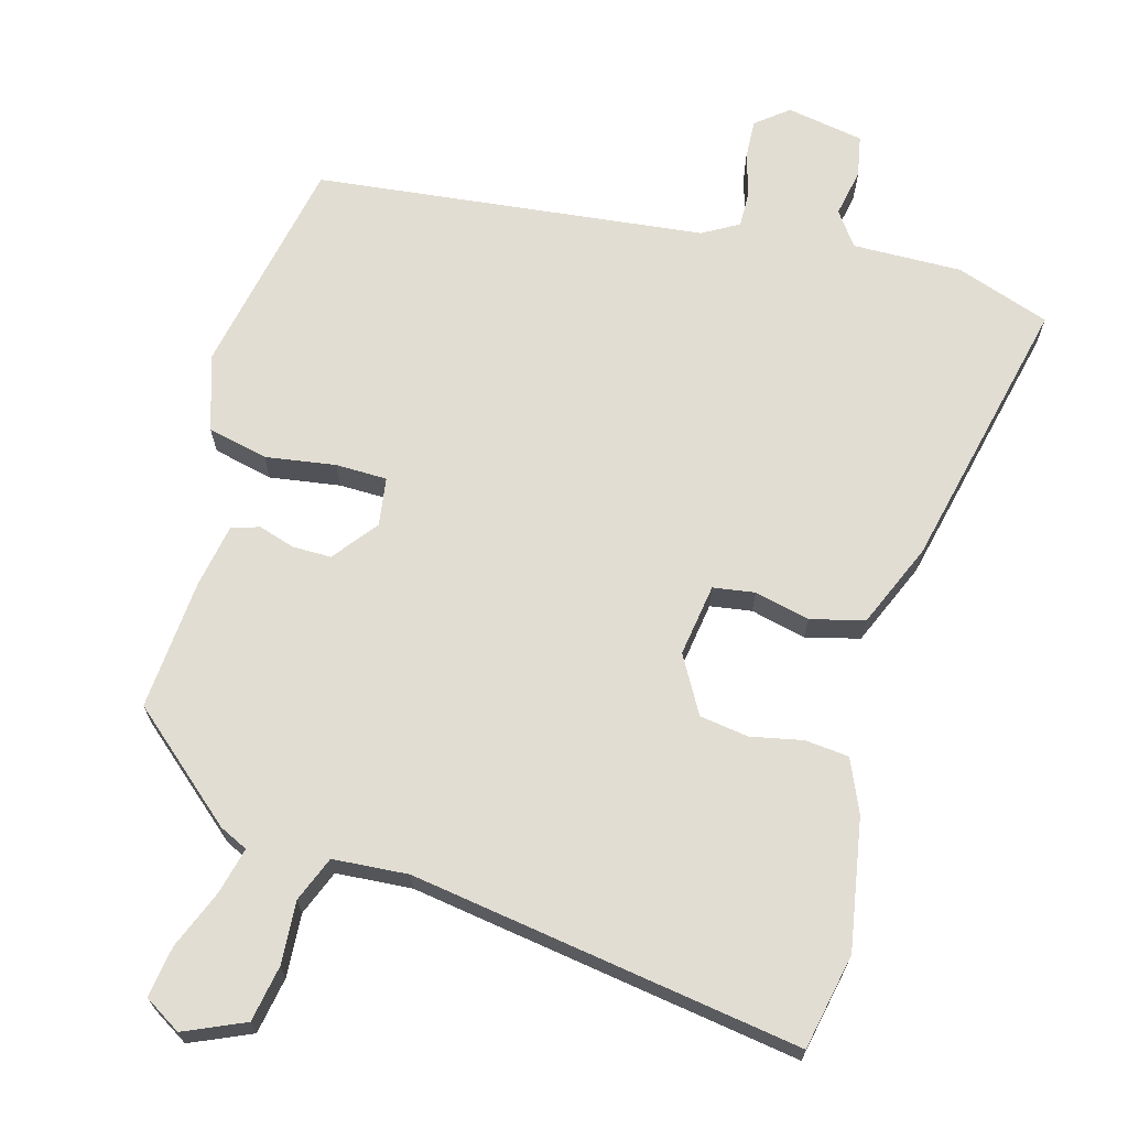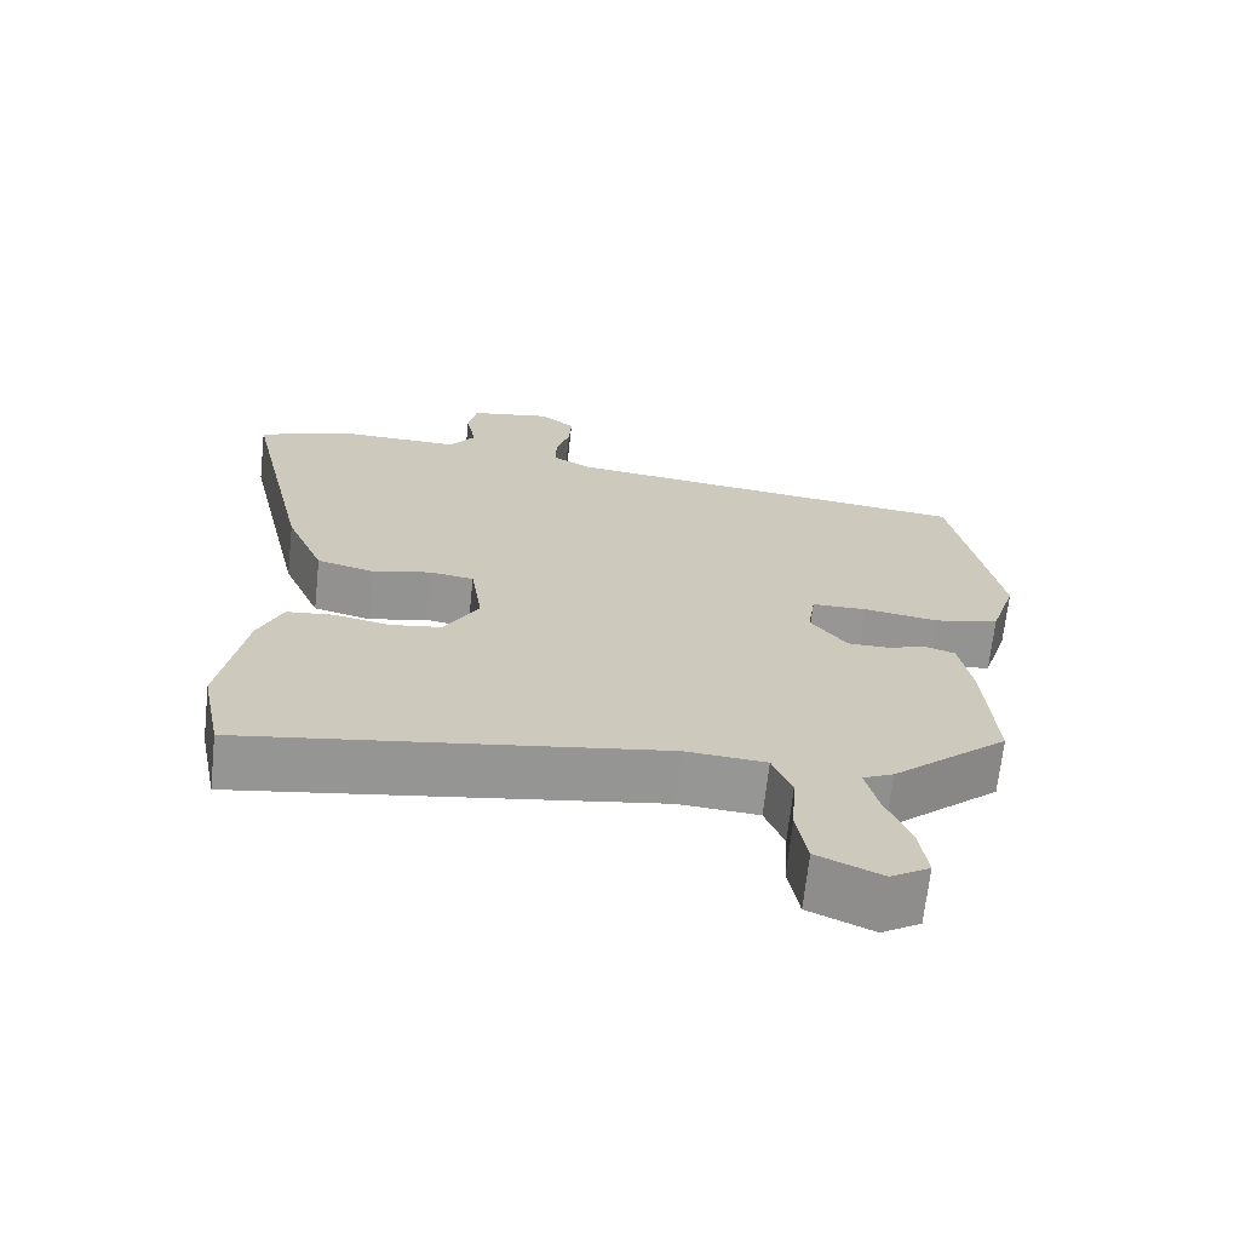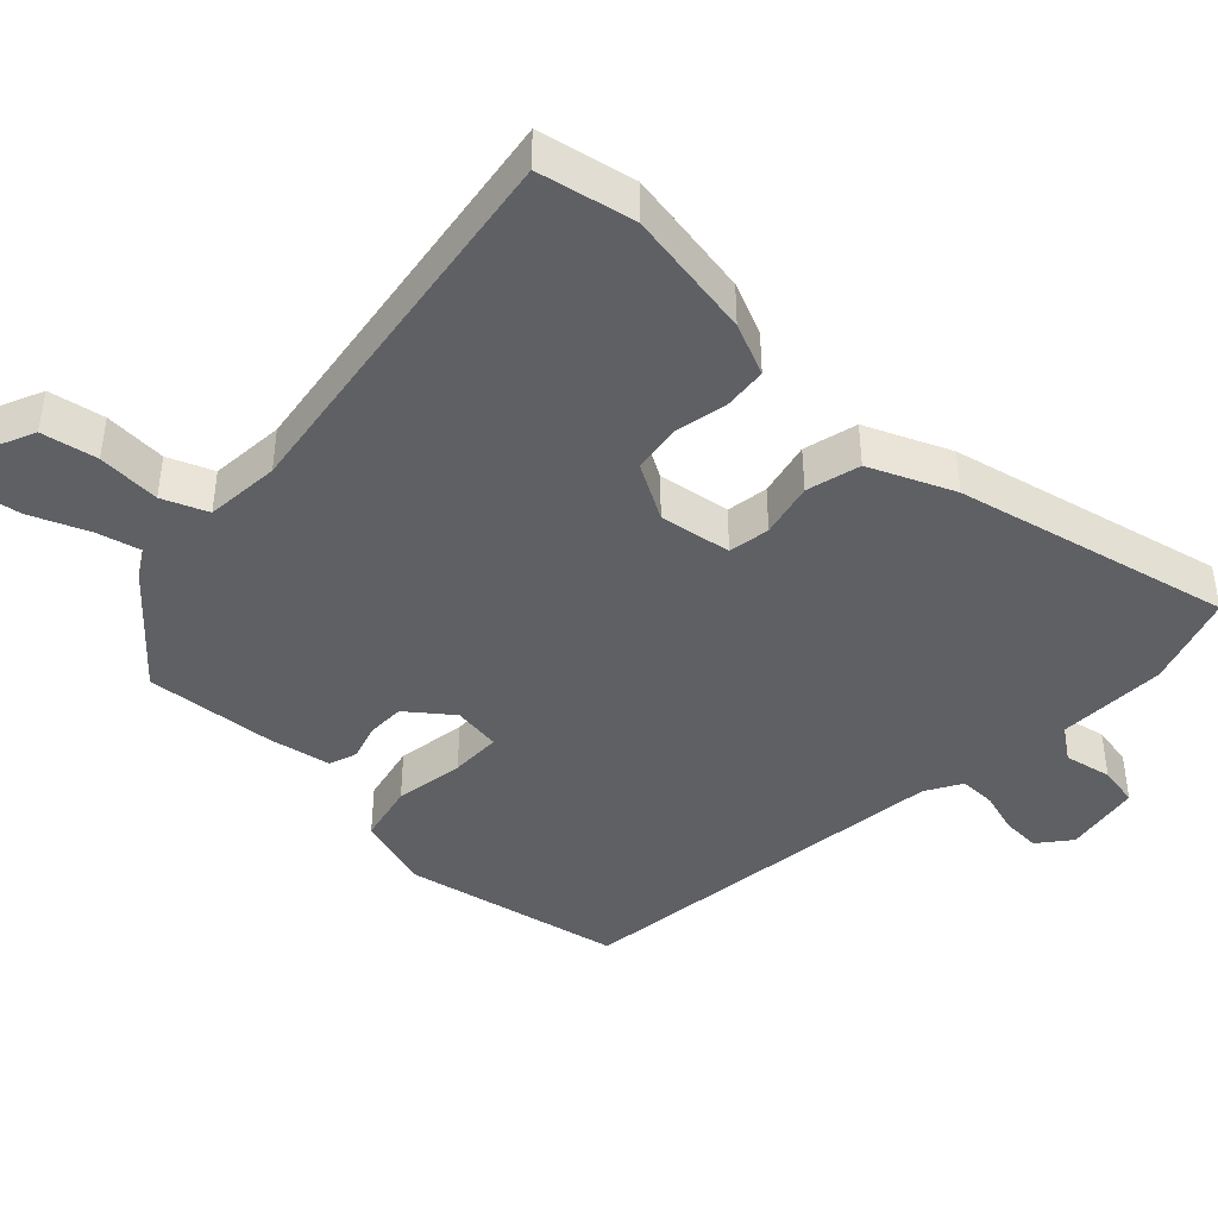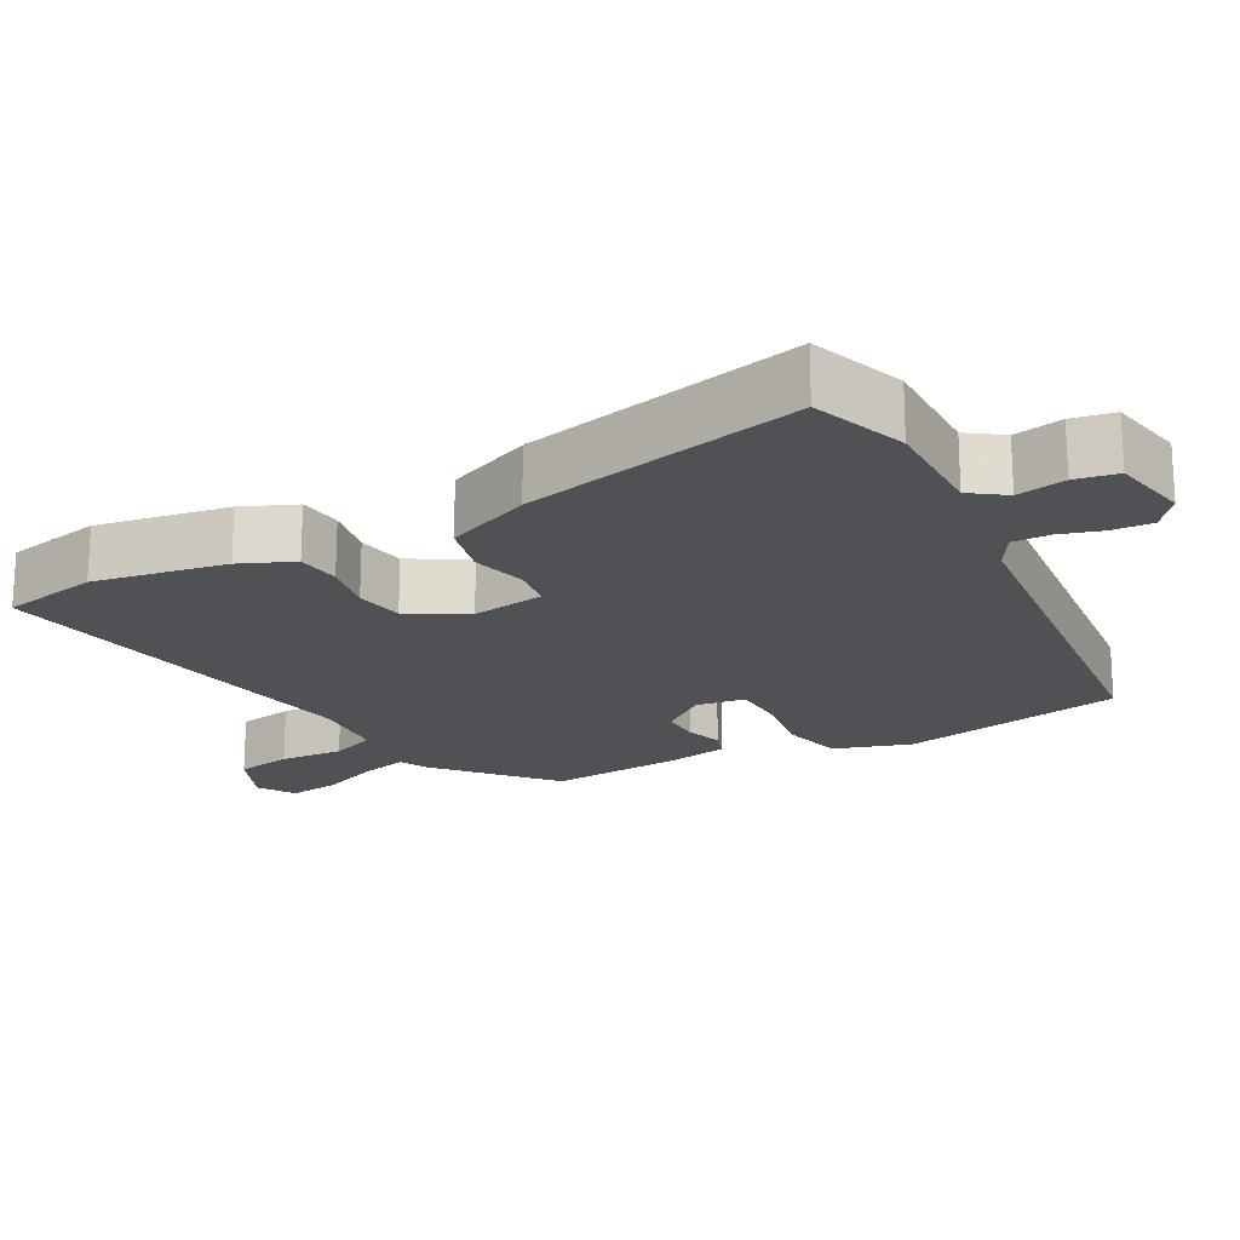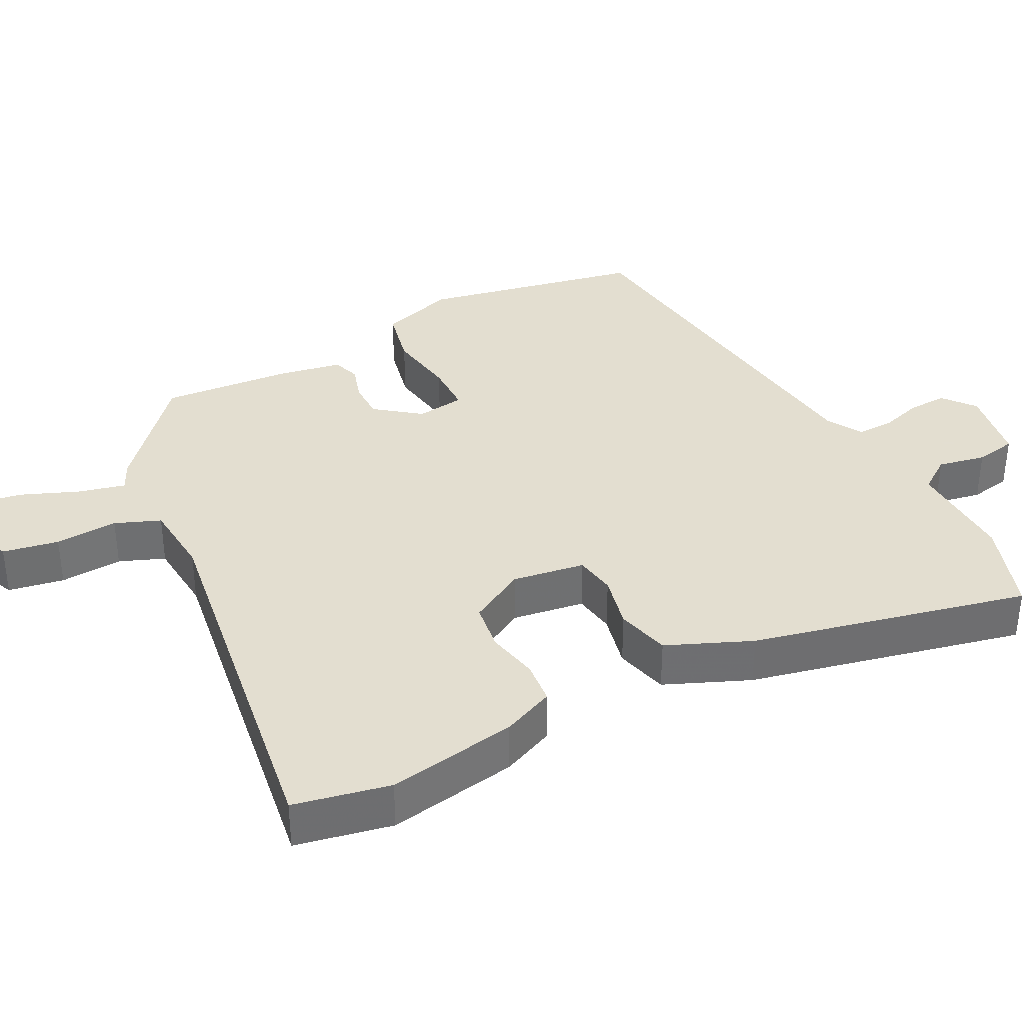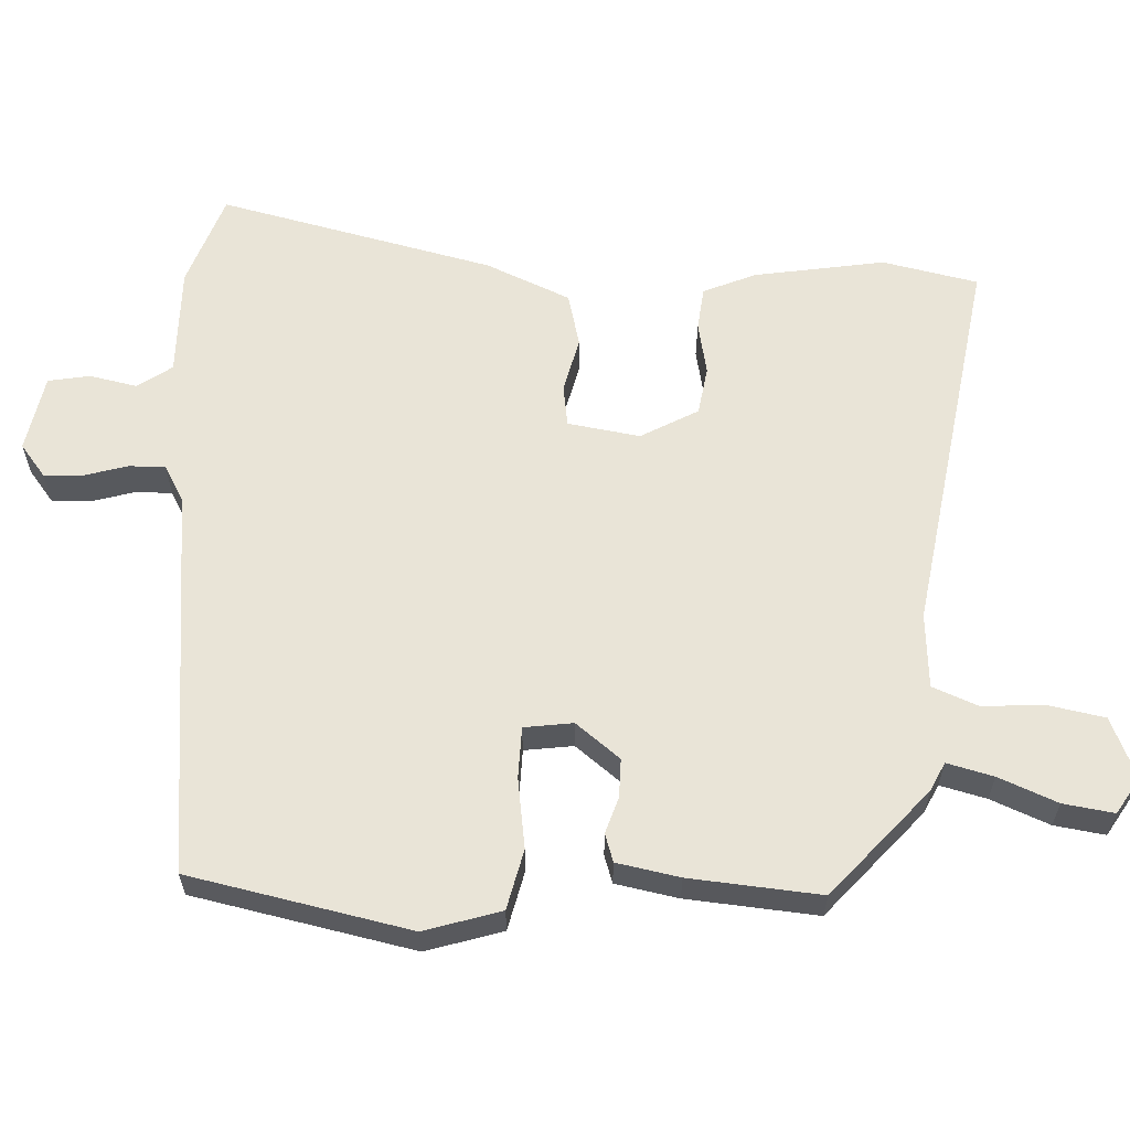
<metadata>
{"format":"obj","ext":"obj","renderer":"f3d","projection":"perspective","resolution":1024,"background":"white","views":[{"elev":68.2,"azim":-164.3,"up":"+Y"},{"elev":-67.9,"azim":-6.2,"up":"+Z"},{"elev":-42.4,"azim":-133.5,"up":"+Y"},{"elev":-19.5,"azim":-61.1,"up":"+Y"},{"elev":35.9,"azim":-117.4,"up":"+Y"},{"elev":61.0,"azim":93.1,"up":"+Y"}]}
</metadata>
<code>
v 0.466 0.07 -0.382
v 0.315 0.07 -0.512
v 0.275 0.07 -0.531
v 0.291 0.07 -0.596
v 0.324 0.07 -0.678
v 0.334 0.07 -0.749
v 0.283 0.07 -0.78
v 0.199 0.07 -0.743
v 0.185 0.07 -0.665
v 0.191 0.07 -0.577
v 0.166 0.07 -0.514
v 0.061 0.07 -0.506
v -0.482 0.07 -0.588
v -0.509 0.07 -0.454
v -0.477 0.07 -0.272
v -0.445 0.07 -0.199
v -0.384 0.07 -0.193
v -0.311 0.07 -0.208
v -0.243 0.07 -0.198
v -0.198 0.07 -0.119
v -0.213 0.07 -0.018
v -0.271 0.07 -0.009
v -0.348 0.07 -0.027
v -0.423 0.07 -0.008
v -0.473 0.07 0.11
v -0.56 0.07 0.496
v -0.429 0.07 0.541
v -0.276 0.07 0.538
v -0.242 0.07 0.585
v -0.255 0.07 0.652
v -0.244 0.07 0.71
v -0.136 0.07 0.729
v -0.091 0.07 0.693
v -0.094 0.07 0.638
v -0.112 0.07 0.579
v -0.113 0.07 0.528
v -0.063 0.07 0.499
v 0.481 0.07 0.436
v 0.542 0.07 0.127
v 0.508 0.07 0.021
v 0.424 0.07 0.002
v 0.326 0.07 0.017
v 0.254 0.07 0.016
v 0.244 0.07 -0.052
v 0.292 0.07 -0.114
v 0.346 0.07 -0.114
v 0.397 0.07 -0.098
v 0.436 0.07 -0.111
v 0.452 0.07 -0.199
v 0.466 0 -0.382
v 0.315 0 -0.512
v 0.275 0 -0.531
v 0.291 0 -0.596
v 0.324 0 -0.678
v 0.334 0 -0.749
v 0.283 0 -0.78
v 0.199 0 -0.743
v 0.185 0 -0.665
v 0.191 0 -0.577
v 0.166 0 -0.514
v 0.061 0 -0.506
v -0.482 0 -0.588
v -0.509 0 -0.454
v -0.477 0 -0.272
v -0.445 0 -0.199
v -0.384 0 -0.193
v -0.311 0 -0.208
v -0.243 0 -0.198
v -0.198 0 -0.119
v -0.213 0 -0.018
v -0.271 0 -0.009
v -0.348 0 -0.027
v -0.423 0 -0.008
v -0.473 0 0.11
v -0.56 0 0.496
v -0.429 0 0.541
v -0.276 0 0.538
v -0.242 0 0.585
v -0.255 0 0.652
v -0.244 0 0.71
v -0.136 0 0.729
v -0.091 0 0.693
v -0.094 0 0.638
v -0.112 0 0.579
v -0.113 0 0.528
v -0.063 0 0.499
v 0.481 0 0.436
v 0.542 0 0.127
v 0.508 0 0.021
v 0.424 0 0.002
v 0.326 0 0.017
v 0.254 0 0.016
v 0.244 0 -0.052
v 0.292 0 -0.114
v 0.346 0 -0.114
v 0.397 0 -0.098
v 0.436 0 -0.111
v 0.452 0 -0.199
f 1 2 3
f 49 1 3
f 48 49 3
f 47 48 3
f 46 47 3
f 45 46 3
f 44 45 3
f 40 41 42
f 39 40 42
f 38 39 42
f 37 38 42
f 36 37 42 43
f 33 34 35
f 32 33 35
f 31 32 35
f 30 31 35
f 29 30 35
f 28 29 35 36
f 27 28 36
f 26 27 36
f 25 26 36
f 24 25 36
f 23 24 36
f 22 23 36
f 36 43 44
f 22 36 44
f 21 22 44
f 16 17 18
f 15 16 18
f 14 15 18
f 13 14 18
f 12 13 18
f 11 12 18 19
f 8 9 10
f 7 8 10
f 6 7 10
f 5 6 10
f 4 5 10
f 3 4 10 11
f 44 3 11
f 21 44 11
f 20 21 11
f 11 19 20
f 52 51 50
f 52 50 98
f 52 98 97
f 52 97 96
f 52 96 95
f 52 95 94
f 52 94 93
f 91 90 89
f 91 89 88
f 91 88 87
f 91 87 86
f 92 91 86 85
f 84 83 82
f 84 82 81
f 84 81 80
f 84 80 79
f 84 79 78
f 85 84 78 77
f 85 77 76
f 85 76 75
f 85 75 74
f 85 74 73
f 85 73 72
f 85 72 71
f 93 92 85
f 93 85 71
f 93 71 70
f 67 66 65
f 67 65 64
f 67 64 63
f 67 63 62
f 67 62 61
f 68 67 61 60
f 59 58 57
f 59 57 56
f 59 56 55
f 59 55 54
f 59 54 53
f 60 59 53 52
f 60 52 93
f 60 93 70
f 60 70 69
f 69 68 60
f 1 50 51 2
f 2 51 52 3
f 3 52 53 4
f 4 53 54 5
f 5 54 55 6
f 6 55 56 7
f 7 56 57 8
f 8 57 58 9
f 9 58 59 10
f 10 59 60 11
f 11 60 61 12
f 12 61 62 13
f 13 62 63 14
f 14 63 64 15
f 15 64 65 16
f 16 65 66 17
f 17 66 67 18
f 18 67 68 19
f 19 68 69 20
f 20 69 70 21
f 21 70 71 22
f 22 71 72 23
f 23 72 73 24
f 24 73 74 25
f 25 74 75 26
f 26 75 76 27
f 27 76 77 28
f 28 77 78 29
f 29 78 79 30
f 30 79 80 31
f 31 80 81 32
f 32 81 82 33
f 33 82 83 34
f 34 83 84 35
f 35 84 85 36
f 36 85 86 37
f 37 86 87 38
f 38 87 88 39
f 39 88 89 40
f 40 89 90 41
f 41 90 91 42
f 42 91 92 43
f 43 92 93 44
f 44 93 94 45
f 45 94 95 46
f 46 95 96 47
f 47 96 97 48
f 48 97 98 49
f 49 98 50 1

</code>
